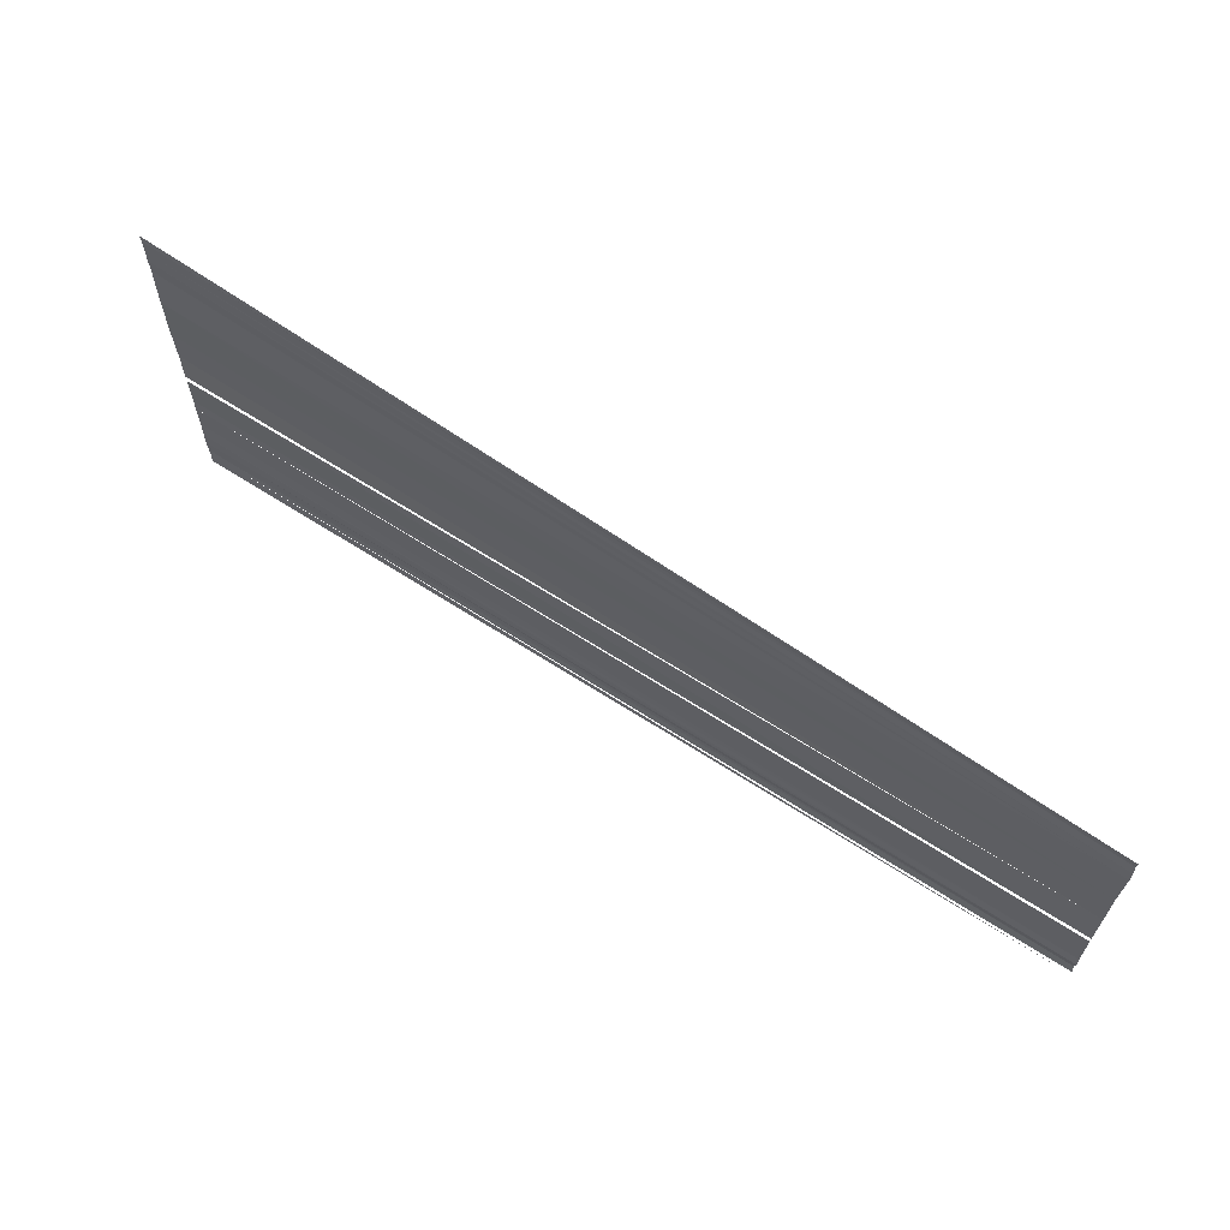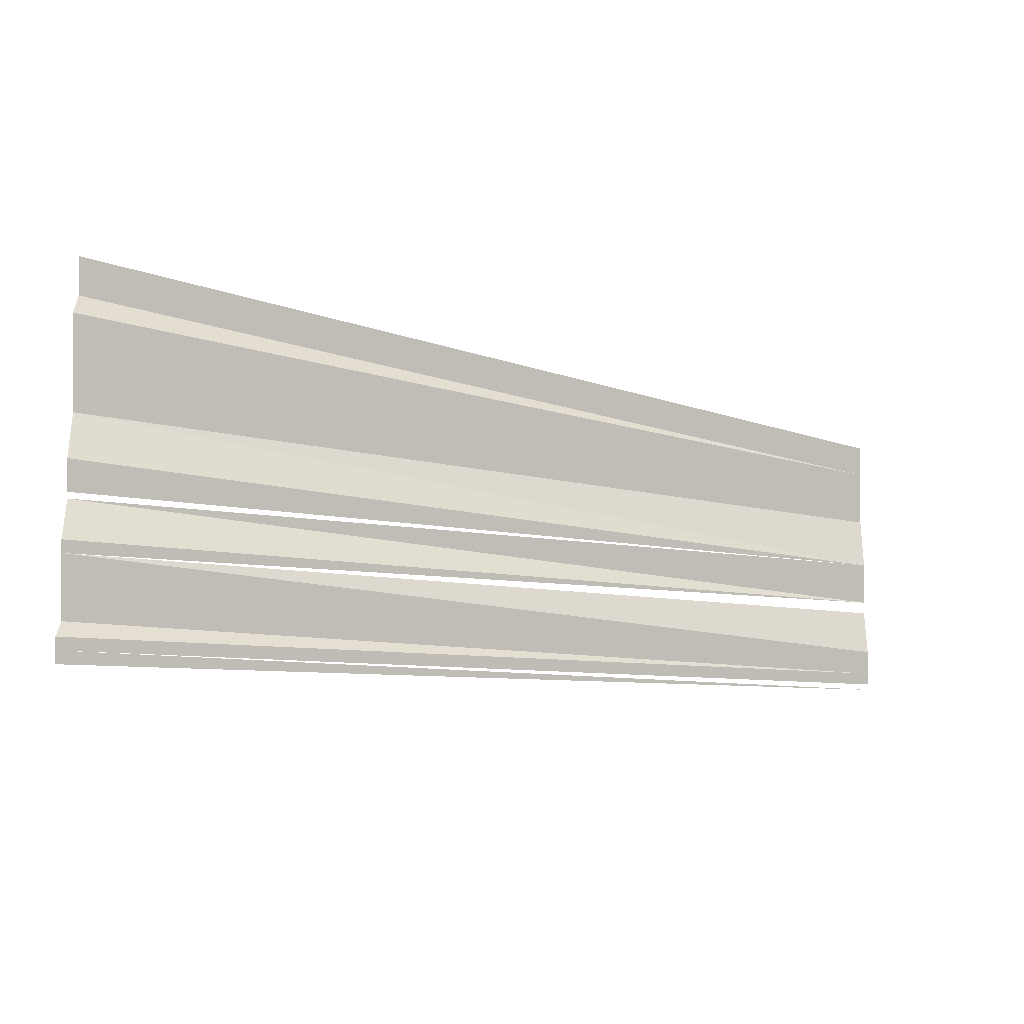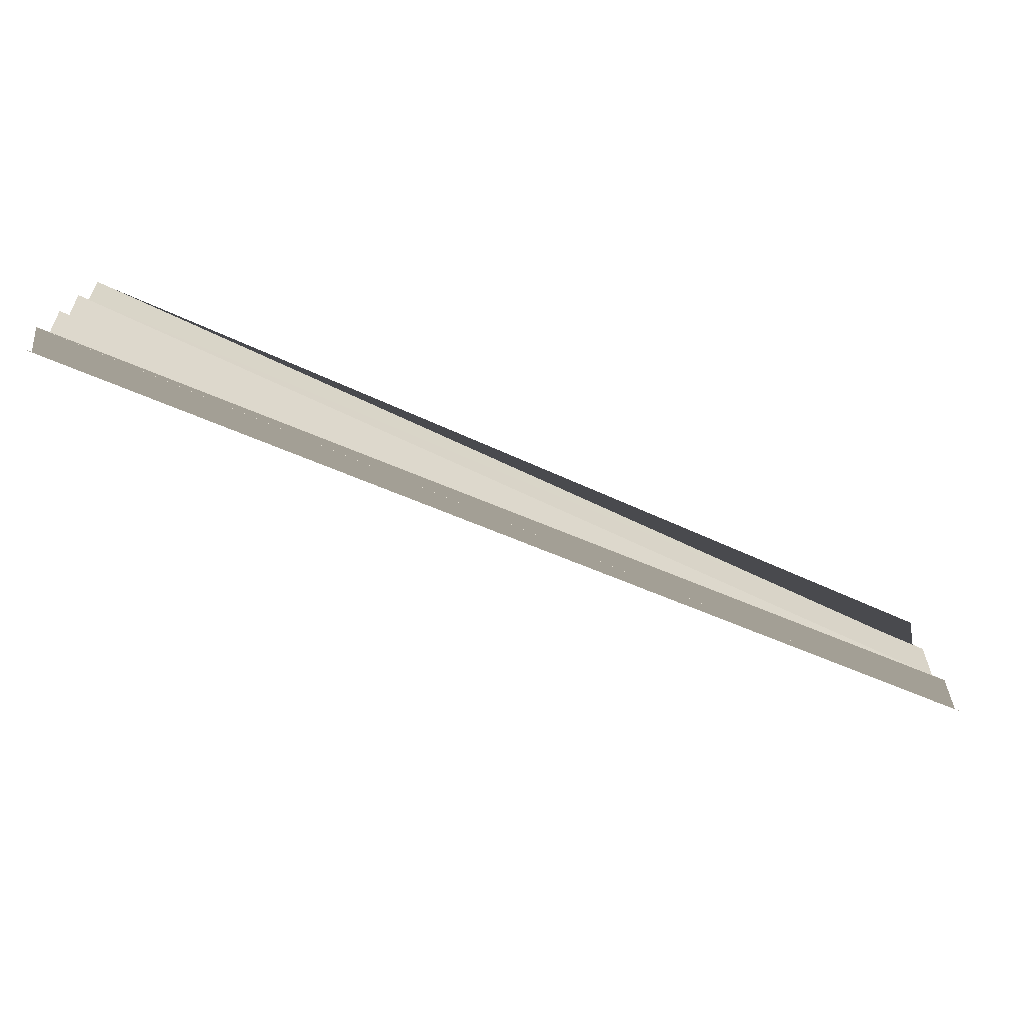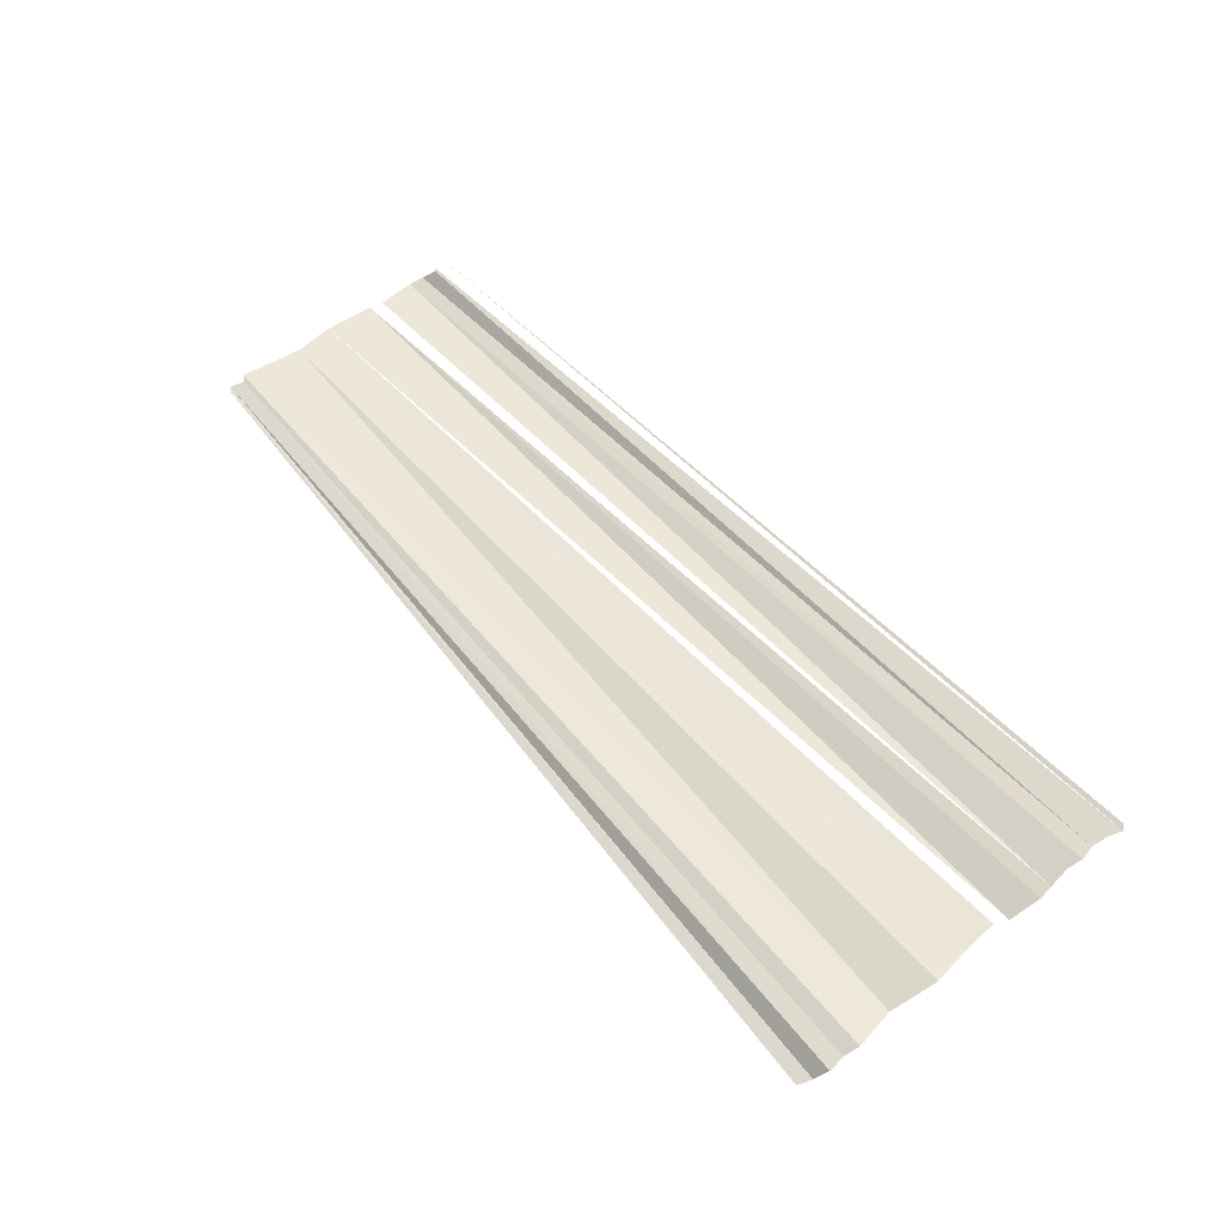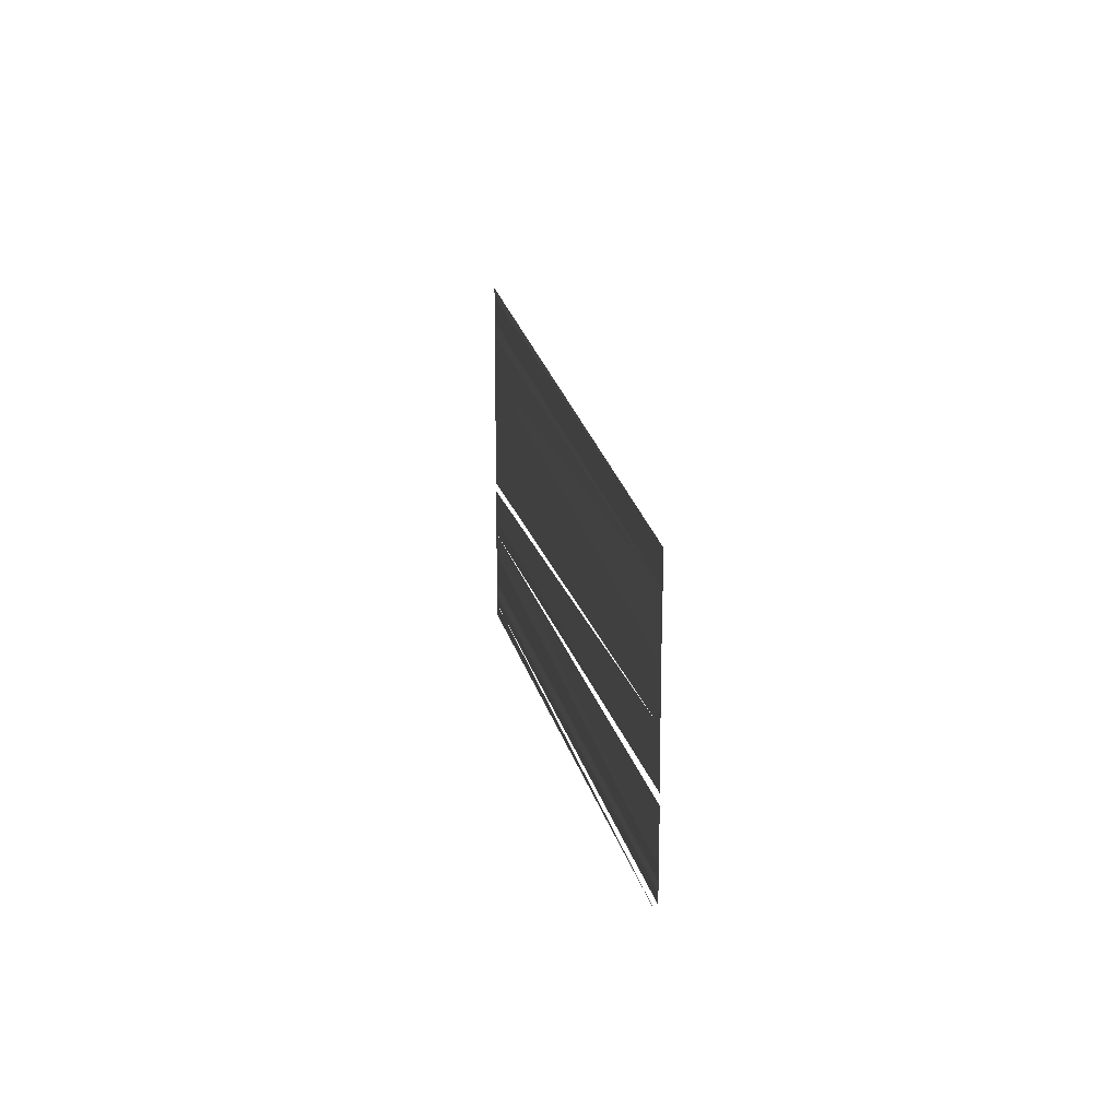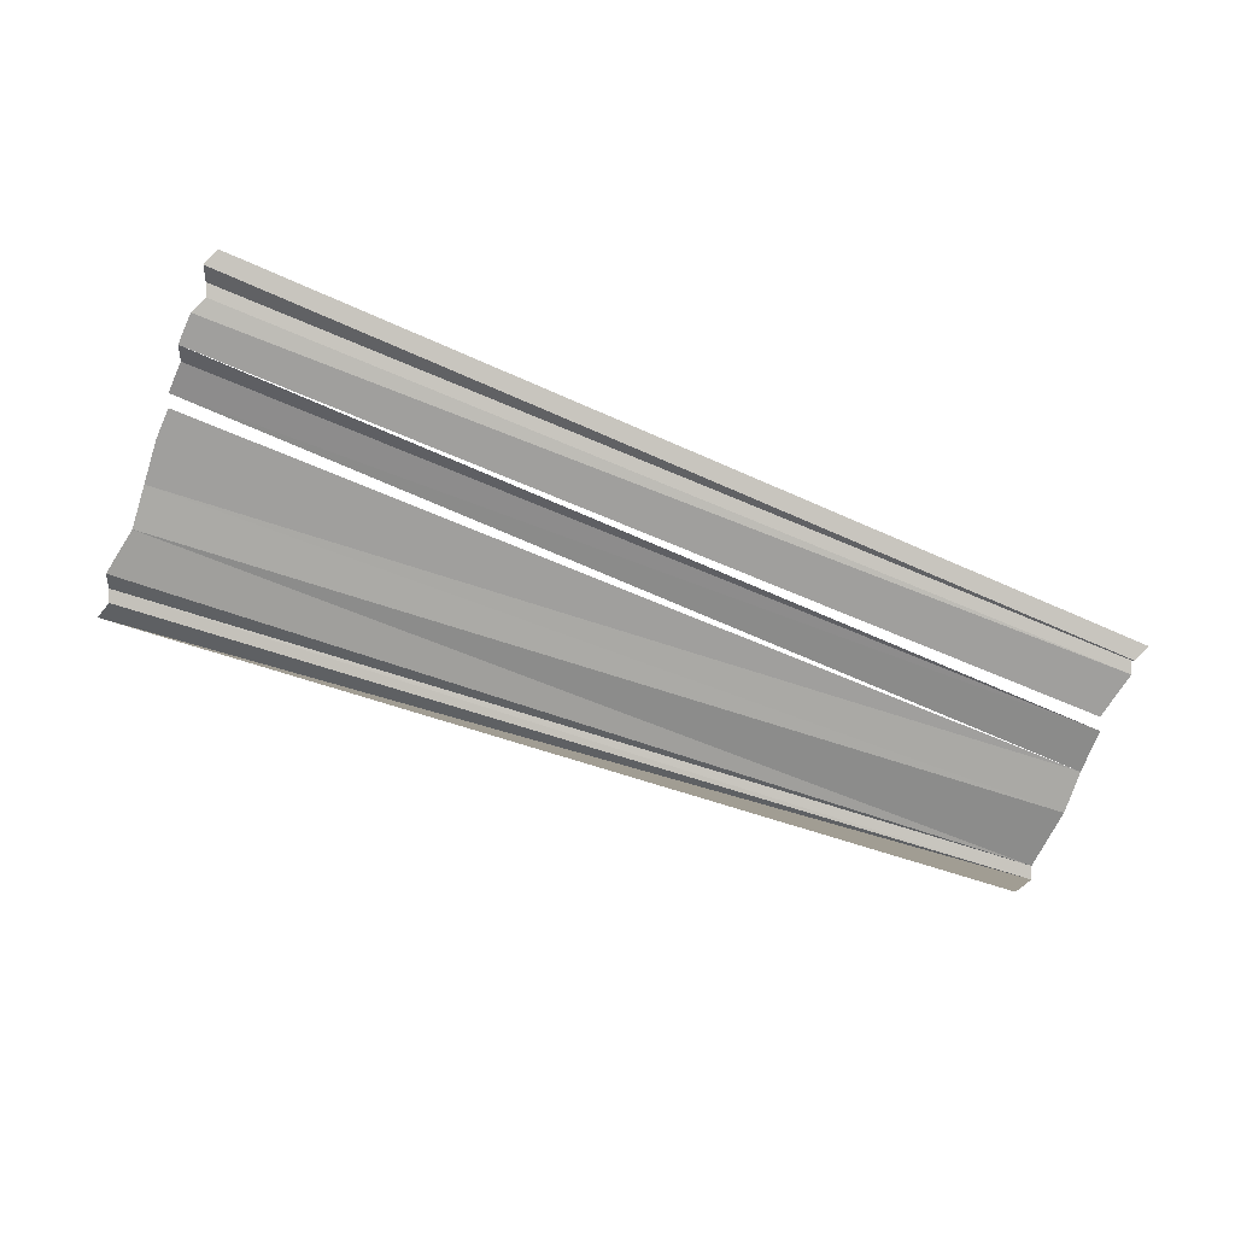
<metadata>
{"format":"obj","ext":"obj","renderer":"f3d","projection":"perspective","resolution":1024,"background":"white","views":[{"elev":64.9,"azim":-146.4,"up":"+Z"},{"elev":-13.3,"azim":149.3,"up":"+Z"},{"elev":-73.4,"azim":156.9,"up":"+Z"},{"elev":54.9,"azim":50.5,"up":"+Y"},{"elev":15.4,"azim":-99.1,"up":"+Z"},{"elev":-70.4,"azim":158.8,"up":"+Y"}]}
</metadata>
<code>
o 3216
v 2175 1871 8.651
v 2175 1871 8.652
v 2175 1871 8.652
v 2175 1871 8.652
v 2175 1871 8.652
v 2175 1871 8.652
v 2175 1871 8.652
v 2175 1871 8.652
v 2175 1871 8.652
v 2175 1871 8.652
v 2175 1871 8.652
v 2175 1871 8.653
v 2175 1871 8.653
v 2175 1871 8.653
v 2175 1871 8.653
v 2175 1871 8.653
v 2175 1871 8.654
v 2175 1871 8.653
v 2175 1871 8.654
v 2175 1871 8.654
v 2175 1871 8.654
v 2175 1871 8.655
v 2175 1871 8.655
v 2175 1871 8.655
v 2175 1871 8.655
v 2175 1871 8.655
v 2175 1871 8.655
v 2175 1871 8.655
v 2175 1871 8.655
v 2175 1871 8.655
v 2175 1871 8.656
f 1 2 3
f 3 4 5
f 5 4 6
f 5 6 7
f 7 6 8
f 7 8 9
f 9 8 10
f 9 10 11
f 11 10 12
f 10 13 12
f 12 14 15
f 15 14 16
f 14 17 16
f 18 17 19
f 17 20 19
f 17 21 20
f 21 22 20
f 21 23 22
f 23 24 22
f 23 25 24
f 26 25 23
f 26 27 25
f 28 27 26
f 28 29 27
f 30 29 28
f 30 31 29

</code>
